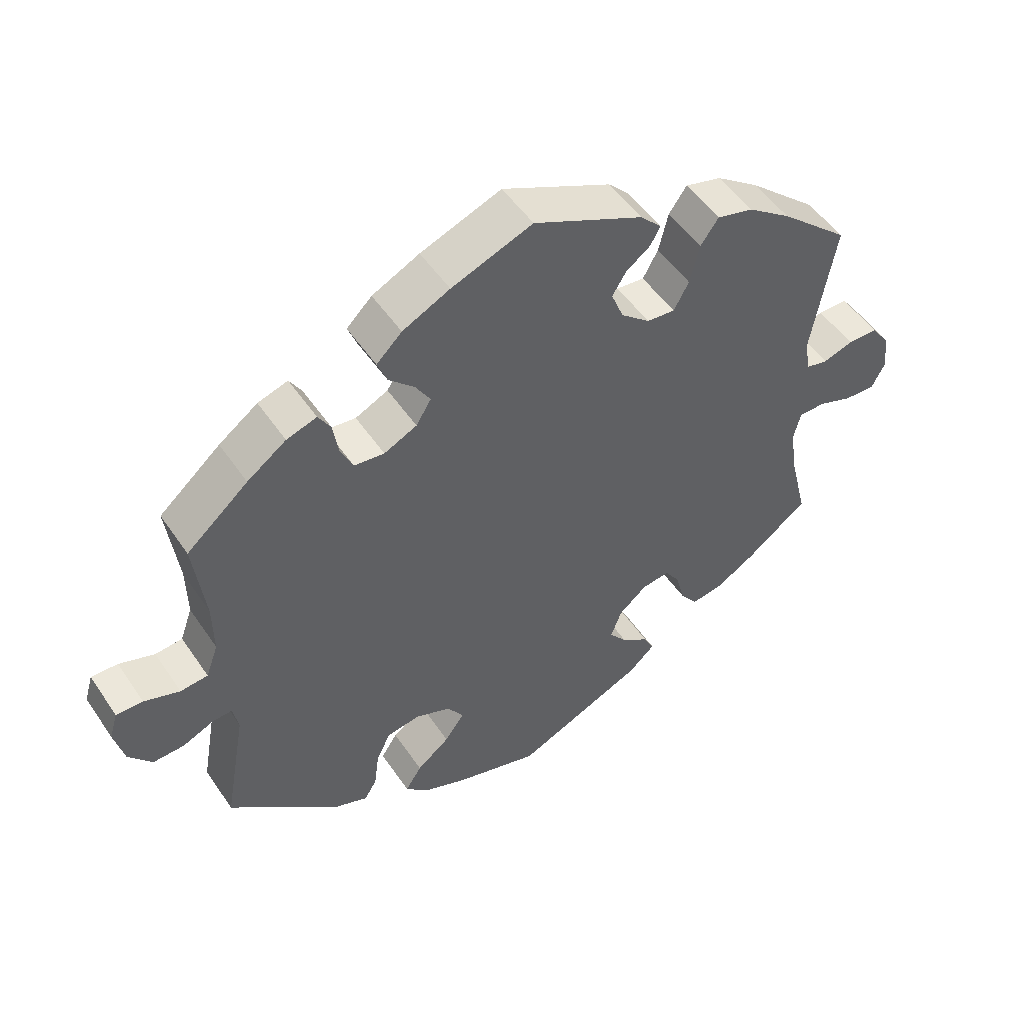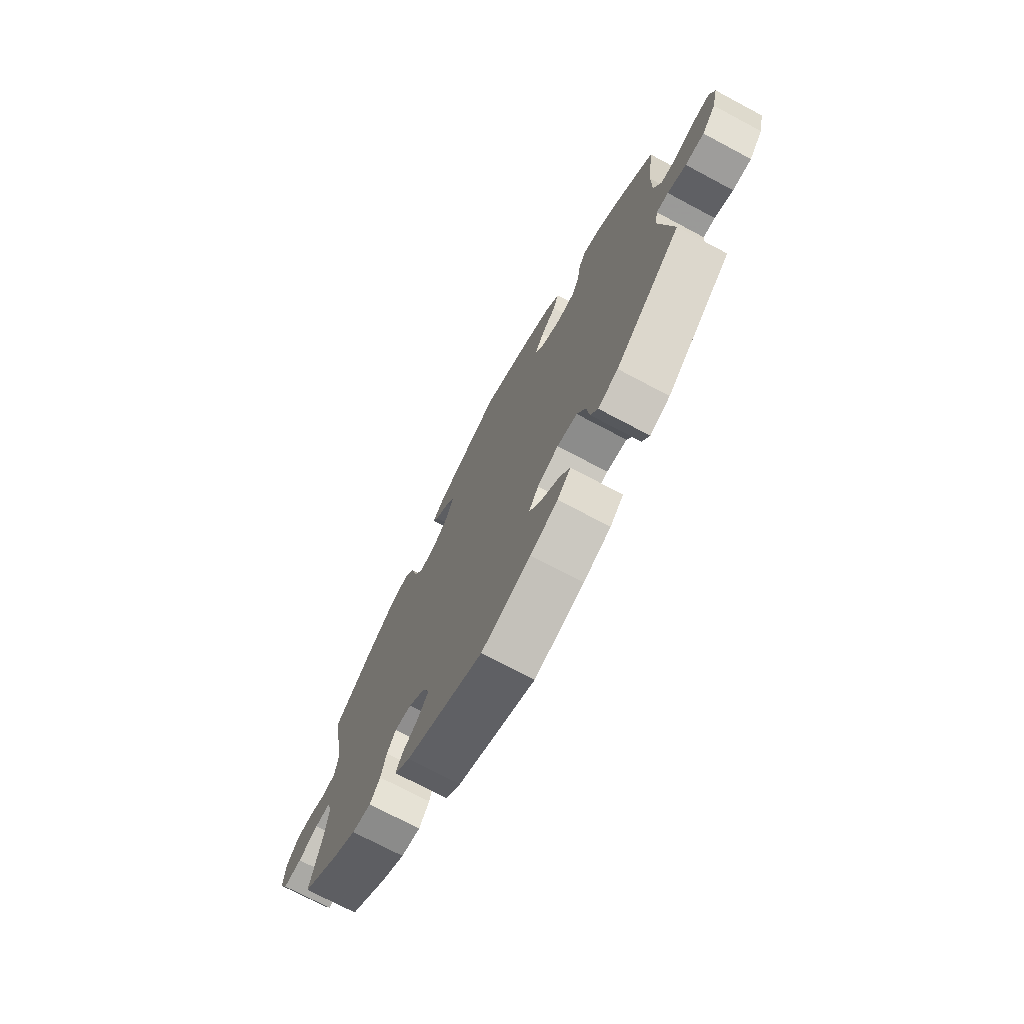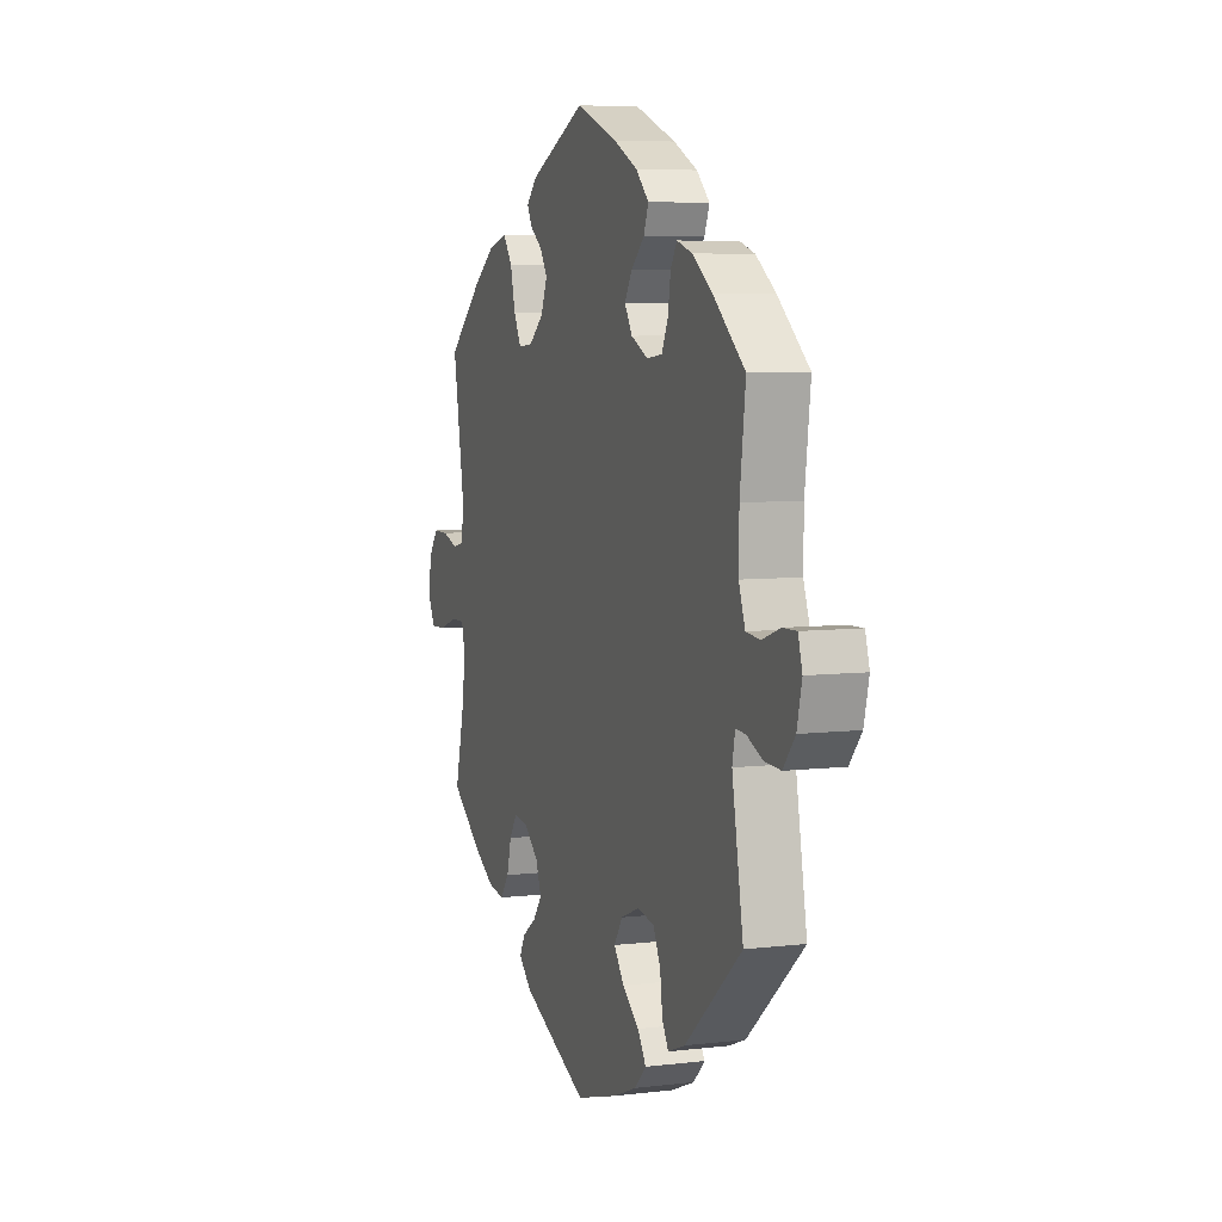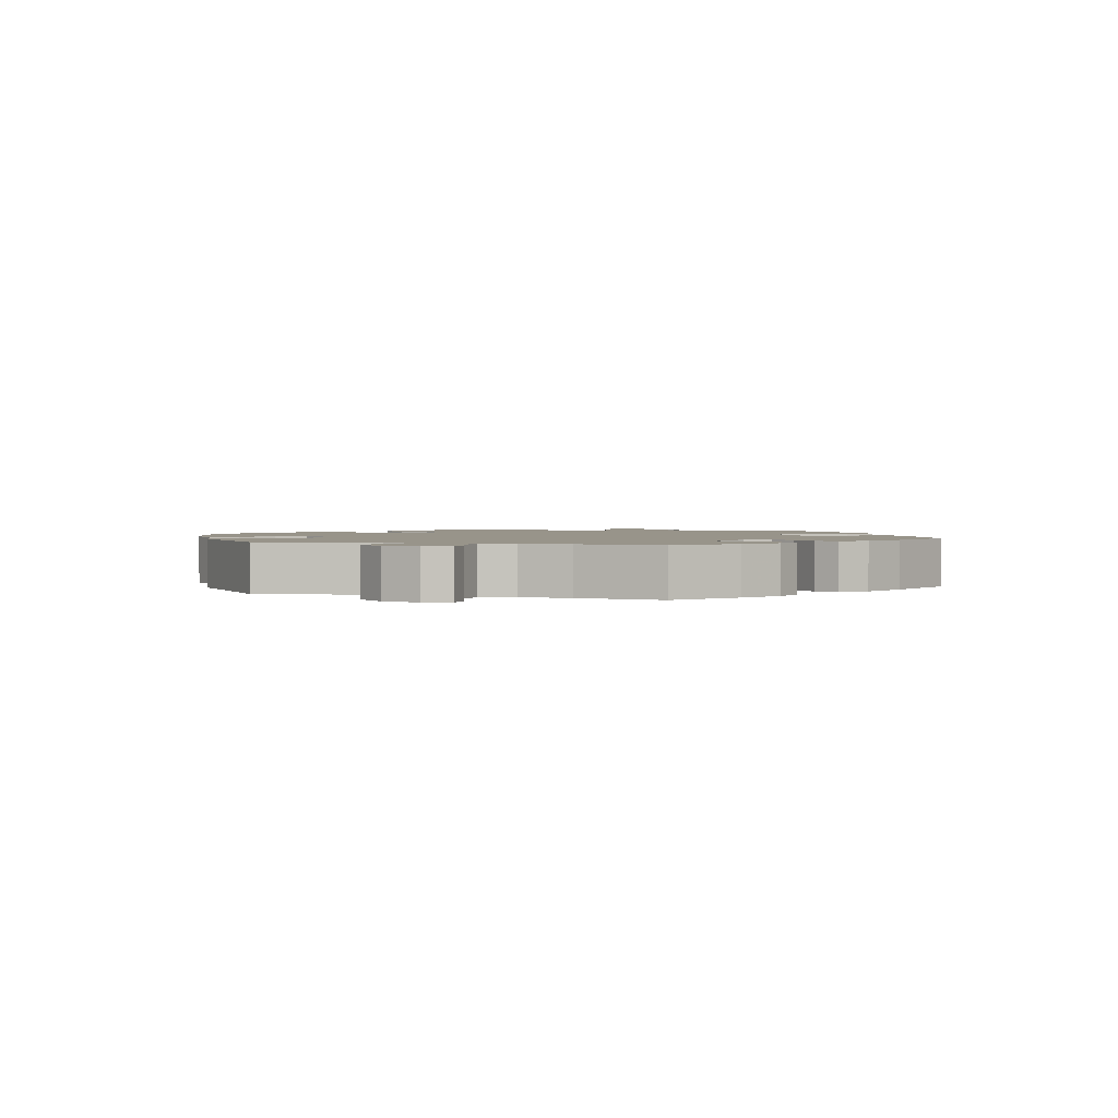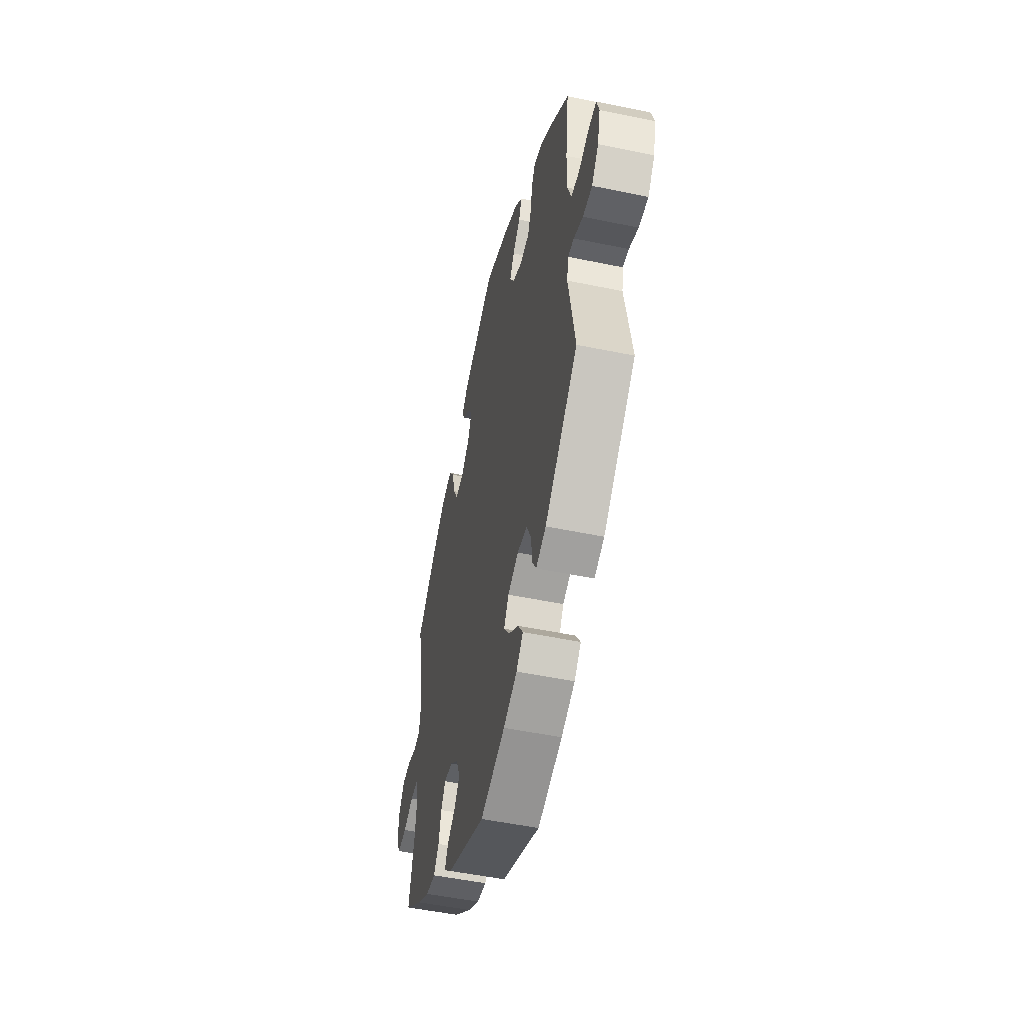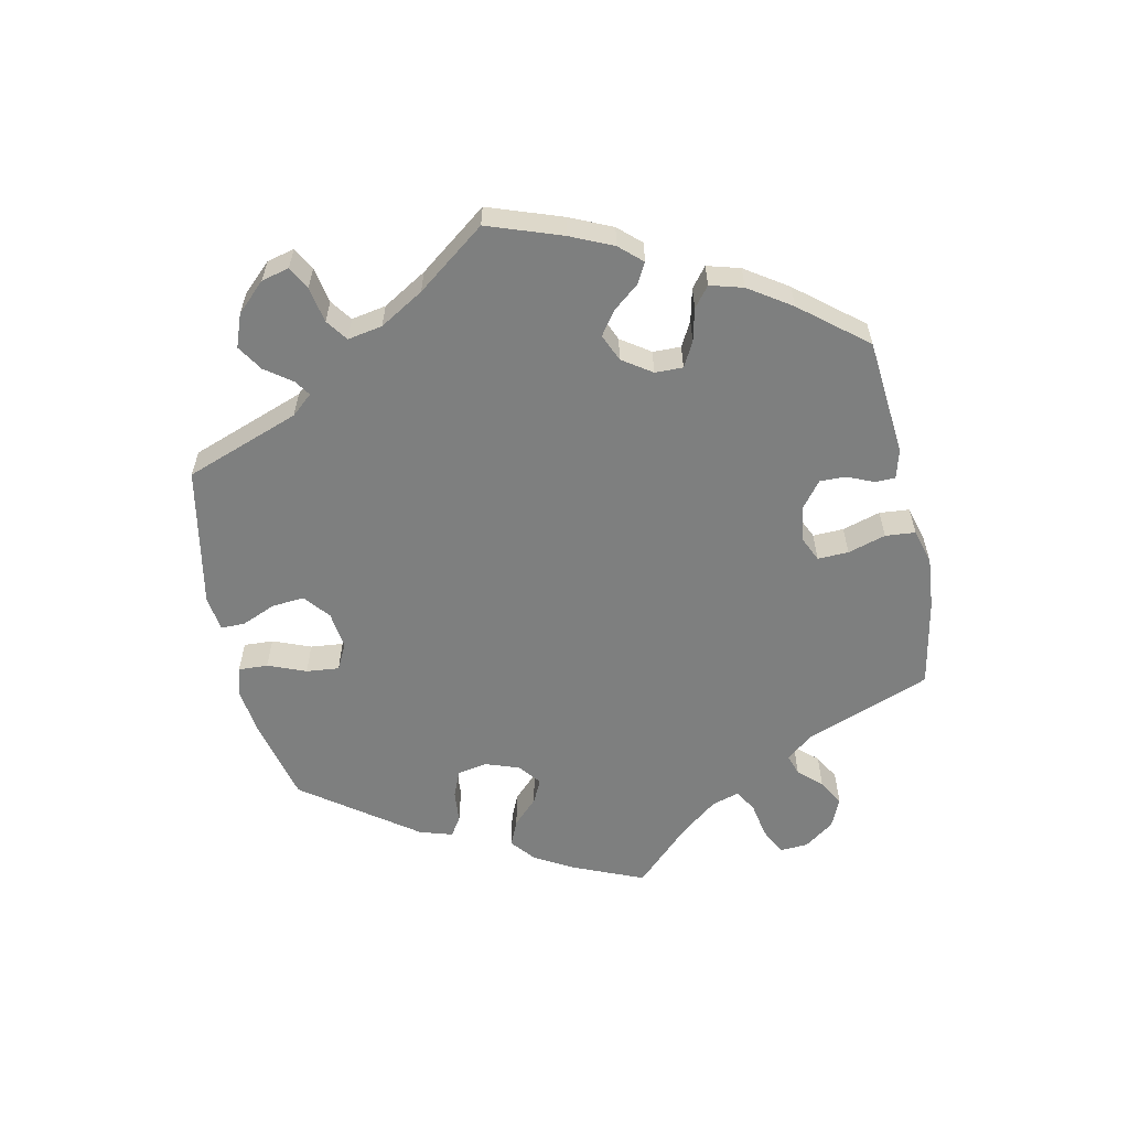
<metadata>
{"format":"obj","ext":"obj","renderer":"f3d","projection":"perspective","resolution":1024,"background":"white","views":[{"elev":51.1,"azim":-33.1,"up":"+Z"},{"elev":-72.9,"azim":-118.0,"up":"+Z"},{"elev":6.4,"azim":-109.7,"up":"+Z"},{"elev":1.8,"azim":-73.6,"up":"+Y"},{"elev":-50.7,"azim":-102.8,"up":"+Z"},{"elev":-59.6,"azim":-48.0,"up":"+Y"}]}
</metadata>
<code>
v -0.12 0.07 -0.543
v -0.187 0.07 -0.516
v -0.22 0.07 -0.483
v -0.196 0.07 -0.446
v -0.148 0.07 -0.408
v -0.119 0.07 -0.368
v -0.143 0.07 -0.331
v -0.195 0.07 -0.31
v -0.244 0.07 -0.318
v -0.265 0.07 -0.362
v -0.272 0.07 -0.417
v -0.29 0.07 -0.448
v -0.339 0.07 -0.429
v -0.501 0.07 -0.289
v -0.469 0.07 -0.109
v -0.477 0.07 -0.068
v -0.506 0.07 -0.07
v -0.551 0.07 -0.09
v -0.597 0.07 -0.092
v -0.631 0.07 -0.051
v -0.645 0.07 0.007
v -0.633 0.07 0.048
v -0.594 0.07 0.047
v -0.542 0.07 0.029
v -0.502 0.07 0.033
v -0.484 0.07 0.083
v -0.485 0.07 0.16
v -0.501 0.07 0.289
v -0.411 0.07 0.366
v -0.354 0.07 0.407
v -0.31 0.07 0.421
v -0.292 0.07 0.391
v -0.284 0.07 0.341
v -0.266 0.07 0.302
v -0.222 0.07 0.297
v -0.174 0.07 0.32
v -0.152 0.07 0.356
v -0.174 0.07 0.392
v -0.211 0.07 0.427
v -0.225 0.07 0.463
v -0.188 0.07 0.499
v -0.119 0.07 0.533
v -0.001 0.07 0.578
v 0.159 0.07 0.503
v 0.19 0.07 0.471
v 0.176 0.07 0.445
v 0.14 0.07 0.418
v 0.12 0.07 0.385
v 0.138 0.07 0.34
v 0.18 0.07 0.305
v 0.221 0.07 0.301
v 0.243 0.07 0.342
v 0.257 0.07 0.4
v 0.283 0.07 0.437
v 0.336 0.07 0.423
v 0.399 0.07 0.378
v 0.5 0.07 0.289
v 0.466 0.07 0.09
v 0.474 0.07 0.04
v 0.506 0.07 0.033
v 0.55 0.07 0.047
v 0.594 0.07 0.047
v 0.622 0.07 0.008
v 0.627 0.07 -0.047
v 0.608 0.07 -0.084
v 0.563 0.07 -0.082
v 0.513 0.07 -0.064
v 0.474 0.07 -0.064
v 0.464 0.07 -0.106
v 0.473 0.07 -0.174
v 0.501 0.07 -0.288
v 0.41 0.07 -0.357
v 0.353 0.07 -0.391
v 0.306 0.07 -0.399
v 0.281 0.07 -0.365
v 0.268 0.07 -0.315
v 0.246 0.07 -0.282
v 0.205 0.07 -0.288
v 0.164 0.07 -0.323
v 0.148 0.07 -0.366
v 0.174 0.07 -0.4
v 0.214 0.07 -0.428
v 0.229 0.07 -0.458
v 0.191 0.07 -0.493
v 0.001 0.07 -0.578
v -0.12 0 -0.543
v -0.187 0 -0.516
v -0.22 0 -0.483
v -0.196 0 -0.446
v -0.148 0 -0.408
v -0.119 0 -0.368
v -0.143 0 -0.331
v -0.195 0 -0.31
v -0.244 0 -0.318
v -0.265 0 -0.362
v -0.272 0 -0.417
v -0.29 0 -0.448
v -0.339 0 -0.429
v -0.501 0 -0.289
v -0.469 0 -0.109
v -0.477 0 -0.068
v -0.506 0 -0.07
v -0.551 0 -0.09
v -0.597 0 -0.092
v -0.631 0 -0.051
v -0.645 0 0.007
v -0.633 0 0.048
v -0.594 0 0.047
v -0.542 0 0.029
v -0.502 0 0.033
v -0.484 0 0.083
v -0.485 0 0.16
v -0.501 0 0.289
v -0.411 0 0.366
v -0.354 0 0.407
v -0.31 0 0.421
v -0.292 0 0.391
v -0.284 0 0.341
v -0.266 0 0.302
v -0.222 0 0.297
v -0.174 0 0.32
v -0.152 0 0.356
v -0.174 0 0.392
v -0.211 0 0.427
v -0.225 0 0.463
v -0.188 0 0.499
v -0.119 0 0.533
v -0.001 0 0.578
v 0.159 0 0.503
v 0.19 0 0.471
v 0.176 0 0.445
v 0.14 0 0.418
v 0.12 0 0.385
v 0.138 0 0.34
v 0.18 0 0.305
v 0.221 0 0.301
v 0.243 0 0.342
v 0.257 0 0.4
v 0.283 0 0.437
v 0.336 0 0.423
v 0.399 0 0.378
v 0.5 0 0.289
v 0.466 0 0.09
v 0.474 0 0.04
v 0.506 0 0.033
v 0.55 0 0.047
v 0.594 0 0.047
v 0.622 0 0.008
v 0.627 0 -0.047
v 0.608 0 -0.084
v 0.563 0 -0.082
v 0.513 0 -0.064
v 0.474 0 -0.064
v 0.464 0 -0.106
v 0.473 0 -0.174
v 0.501 0 -0.288
v 0.41 0 -0.357
v 0.353 0 -0.391
v 0.306 0 -0.399
v 0.281 0 -0.365
v 0.268 0 -0.315
v 0.246 0 -0.282
v 0.205 0 -0.288
v 0.164 0 -0.323
v 0.148 0 -0.366
v 0.174 0 -0.4
v 0.214 0 -0.428
v 0.229 0 -0.458
v 0.191 0 -0.493
v 0.001 0 -0.578
f 81 82 83 84
f 80 81 84 85
f 79 80 85 1
f 73 74 75 76
f 73 76 77
f 70 71 72 73
f 69 70 73 77
f 68 69 77 78
f 64 65 66 67
f 64 67 68
f 63 64 68
f 60 61 62 63
f 60 63 68
f 59 60 68 78
f 55 56 57 58
f 52 53 54 55
f 51 52 55 58
f 50 51 58 59
f 44 45 46 47
f 44 47 48
f 43 44 48
f 42 43 48 49
f 38 39 40 41
f 37 38 41 42
f 30 31 32 33
f 30 33 34
f 27 28 29 30
f 26 27 30 34
f 25 26 34 35
f 21 22 23 24
f 21 24 25
f 20 21 25
f 17 18 19 20
f 16 17 20 25
f 12 13 14 15
f 10 11 12 15
f 9 10 15 16
f 8 9 16 25
f 2 3 4 5
f 2 5 6
f 1 2 6
f 79 1 6
f 78 79 6 7
f 37 42 49 50
f 36 37 50 59
f 35 36 59 78
f 25 35 78
f 7 8 25 78
f 169 168 167 166
f 170 169 166 165
f 86 170 165 164
f 161 160 159 158
f 162 161 158
f 158 157 156 155
f 162 158 155 154
f 163 162 154 153
f 152 151 150 149
f 153 152 149
f 153 149 148
f 148 147 146 145
f 153 148 145
f 163 153 145 144
f 143 142 141 140
f 140 139 138 137
f 143 140 137 136
f 144 143 136 135
f 132 131 130 129
f 133 132 129
f 133 129 128
f 134 133 128 127
f 126 125 124 123
f 127 126 123 122
f 118 117 116 115
f 119 118 115
f 115 114 113 112
f 119 115 112 111
f 120 119 111 110
f 109 108 107 106
f 110 109 106
f 110 106 105
f 105 104 103 102
f 110 105 102 101
f 100 99 98 97
f 100 97 96 95
f 101 100 95 94
f 110 101 94 93
f 90 89 88 87
f 91 90 87
f 91 87 86
f 91 86 164
f 92 91 164 163
f 135 134 127 122
f 144 135 122 121
f 163 144 121 120
f 163 120 110
f 163 110 93 92
f 1 86 87 2
f 2 87 88 3
f 3 88 89 4
f 4 89 90 5
f 5 90 91 6
f 6 91 92 7
f 7 92 93 8
f 8 93 94 9
f 9 94 95 10
f 10 95 96 11
f 11 96 97 12
f 12 97 98 13
f 13 98 99 14
f 14 99 100 15
f 15 100 101 16
f 16 101 102 17
f 17 102 103 18
f 18 103 104 19
f 19 104 105 20
f 20 105 106 21
f 21 106 107 22
f 22 107 108 23
f 23 108 109 24
f 24 109 110 25
f 25 110 111 26
f 26 111 112 27
f 27 112 113 28
f 28 113 114 29
f 29 114 115 30
f 30 115 116 31
f 31 116 117 32
f 32 117 118 33
f 33 118 119 34
f 34 119 120 35
f 35 120 121 36
f 36 121 122 37
f 37 122 123 38
f 38 123 124 39
f 39 124 125 40
f 40 125 126 41
f 41 126 127 42
f 42 127 128 43
f 43 128 129 44
f 44 129 130 45
f 45 130 131 46
f 46 131 132 47
f 47 132 133 48
f 48 133 134 49
f 49 134 135 50
f 50 135 136 51
f 51 136 137 52
f 52 137 138 53
f 53 138 139 54
f 54 139 140 55
f 55 140 141 56
f 56 141 142 57
f 57 142 143 58
f 58 143 144 59
f 59 144 145 60
f 60 145 146 61
f 61 146 147 62
f 62 147 148 63
f 63 148 149 64
f 64 149 150 65
f 65 150 151 66
f 66 151 152 67
f 67 152 153 68
f 68 153 154 69
f 69 154 155 70
f 70 155 156 71
f 71 156 157 72
f 72 157 158 73
f 73 158 159 74
f 74 159 160 75
f 75 160 161 76
f 76 161 162 77
f 77 162 163 78
f 78 163 164 79
f 79 164 165 80
f 80 165 166 81
f 81 166 167 82
f 82 167 168 83
f 83 168 169 84
f 84 169 170 85
f 85 170 86 1

</code>
